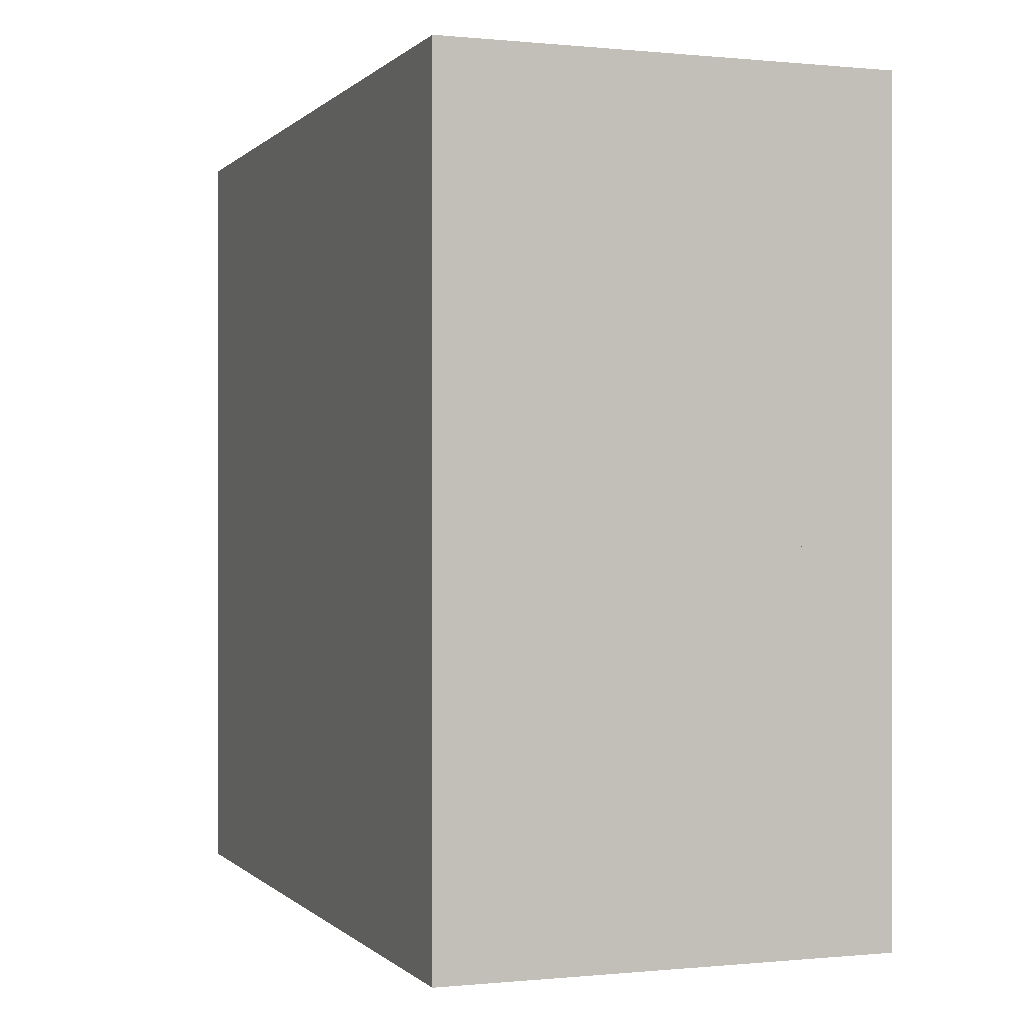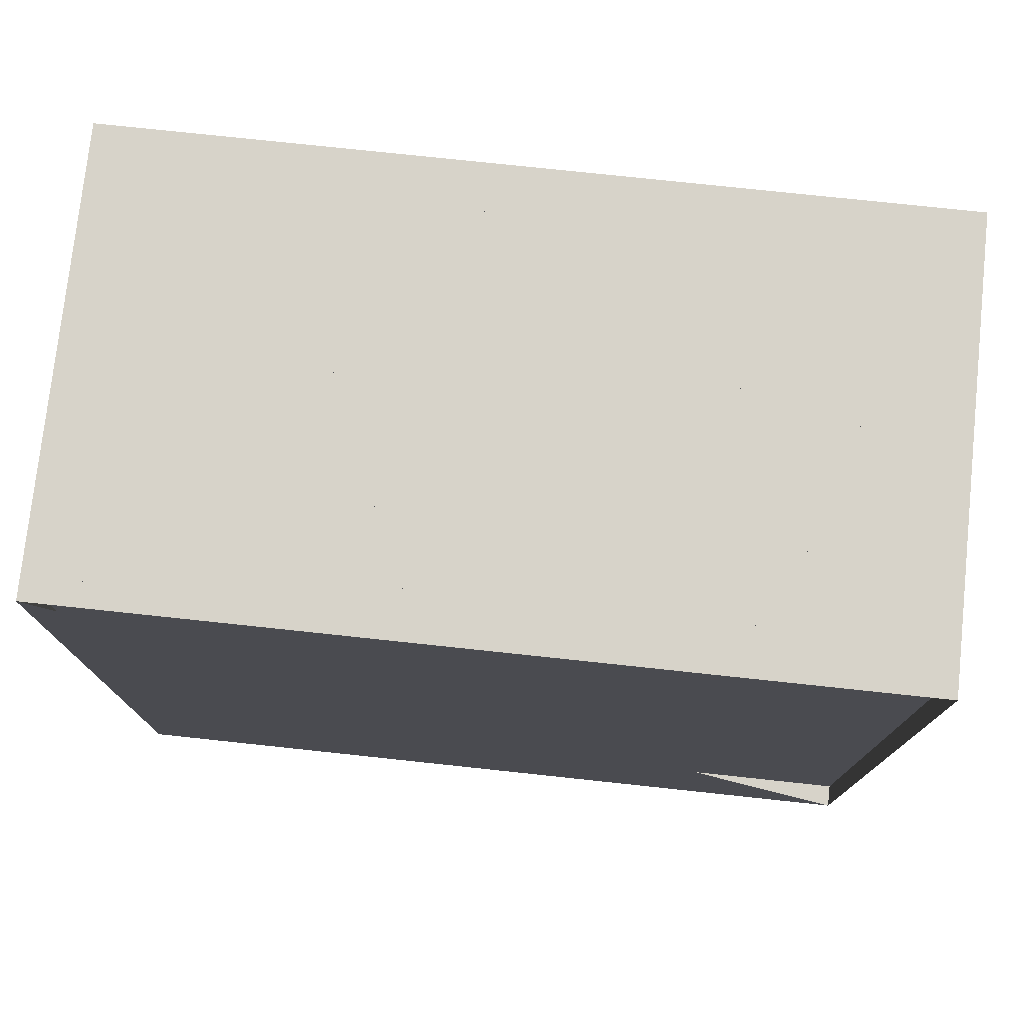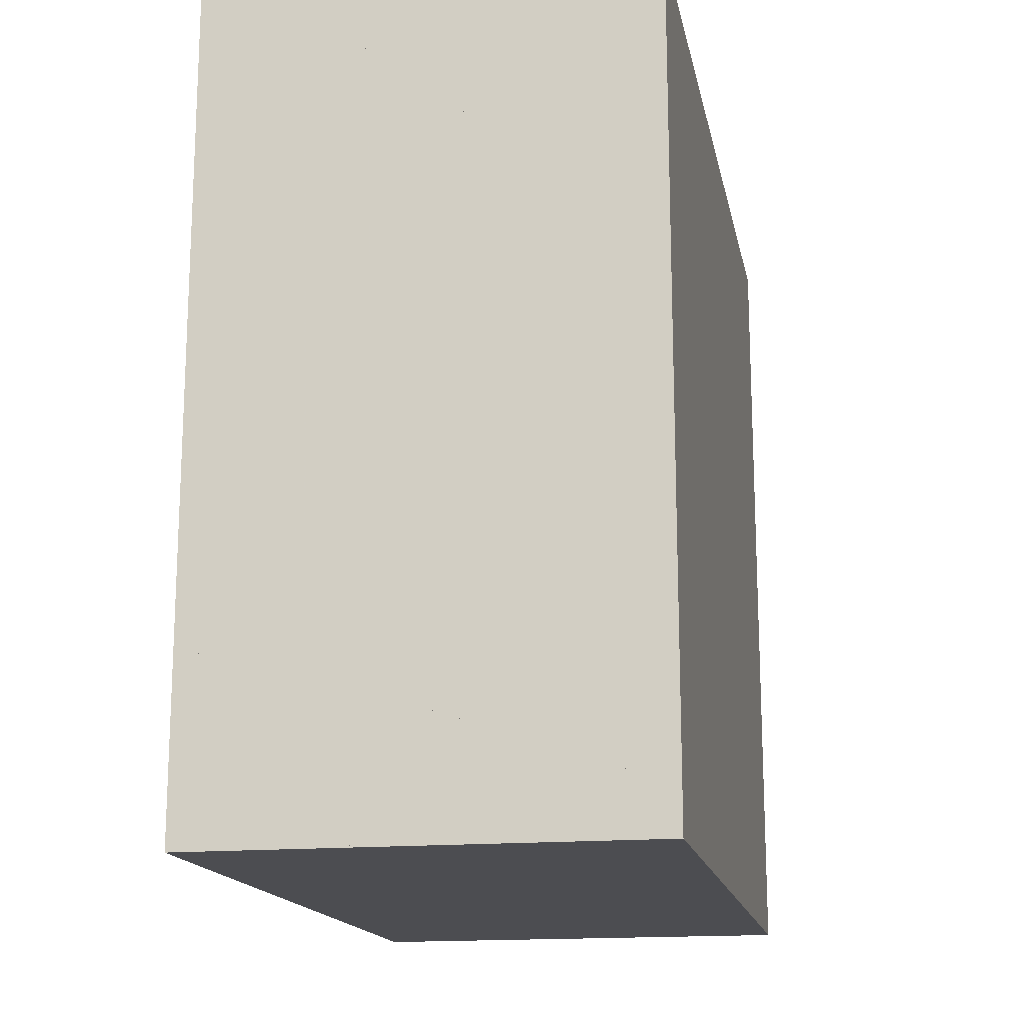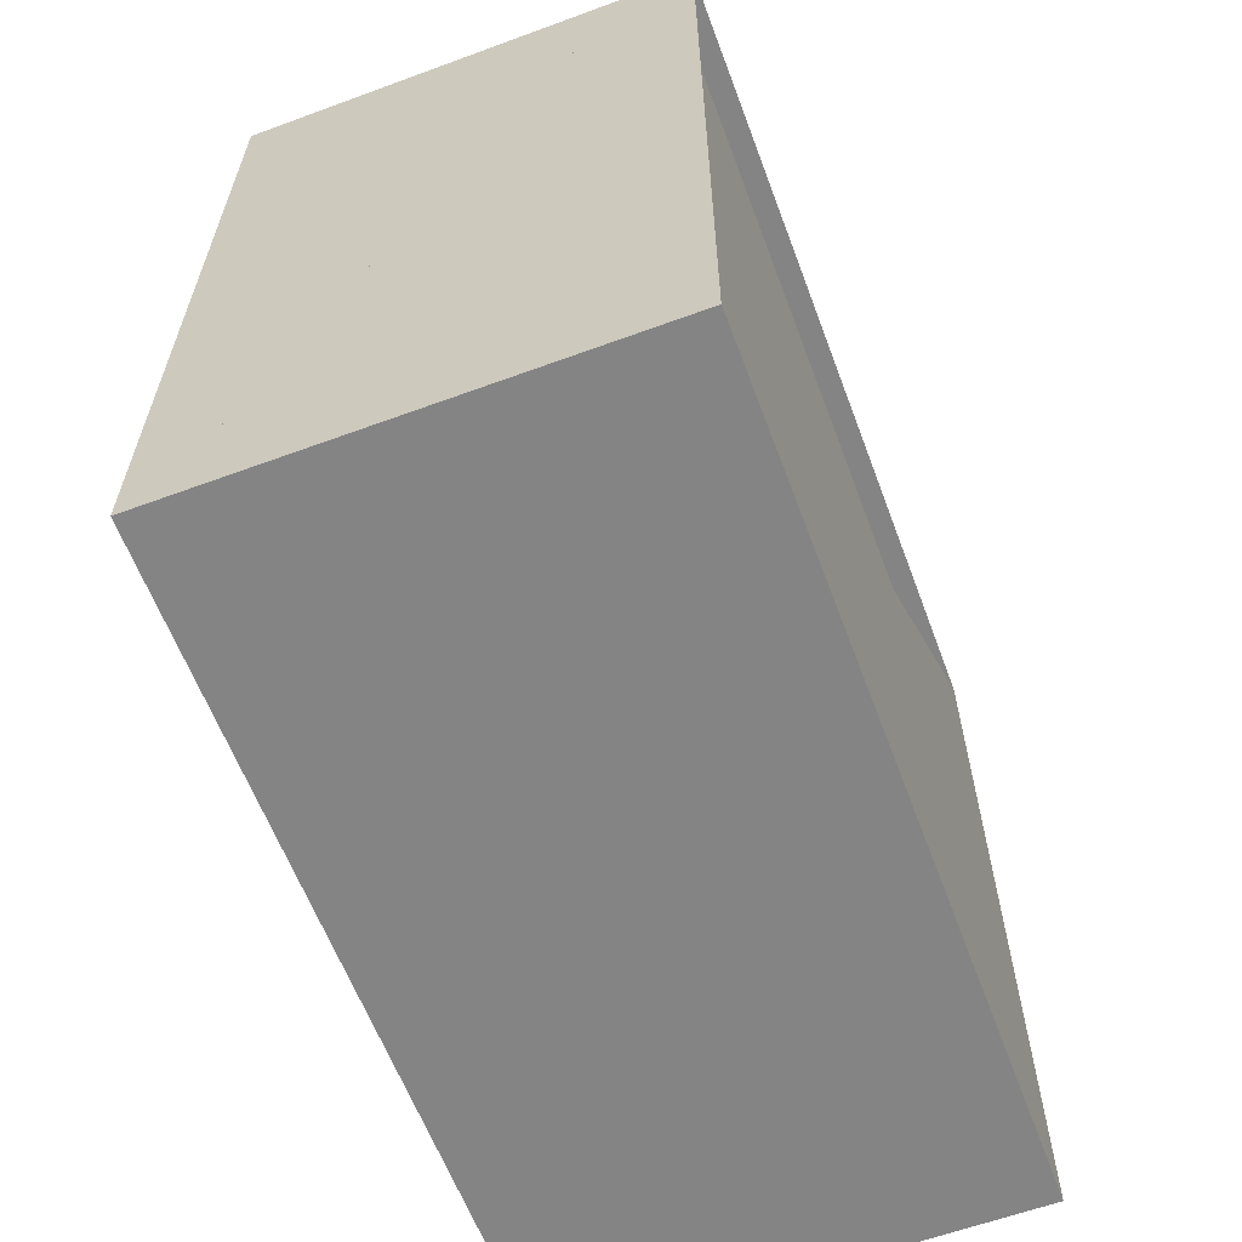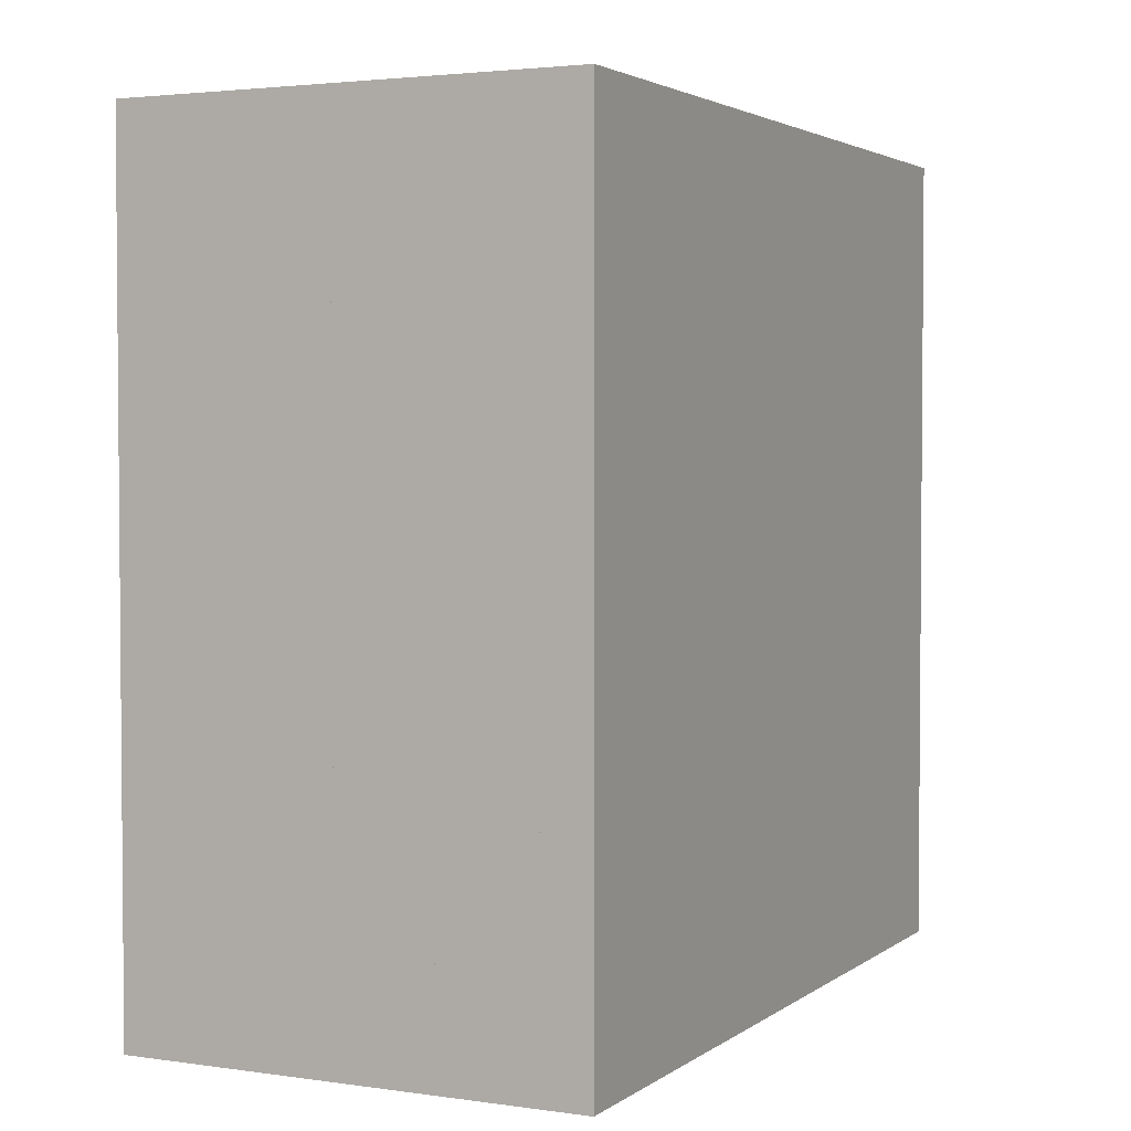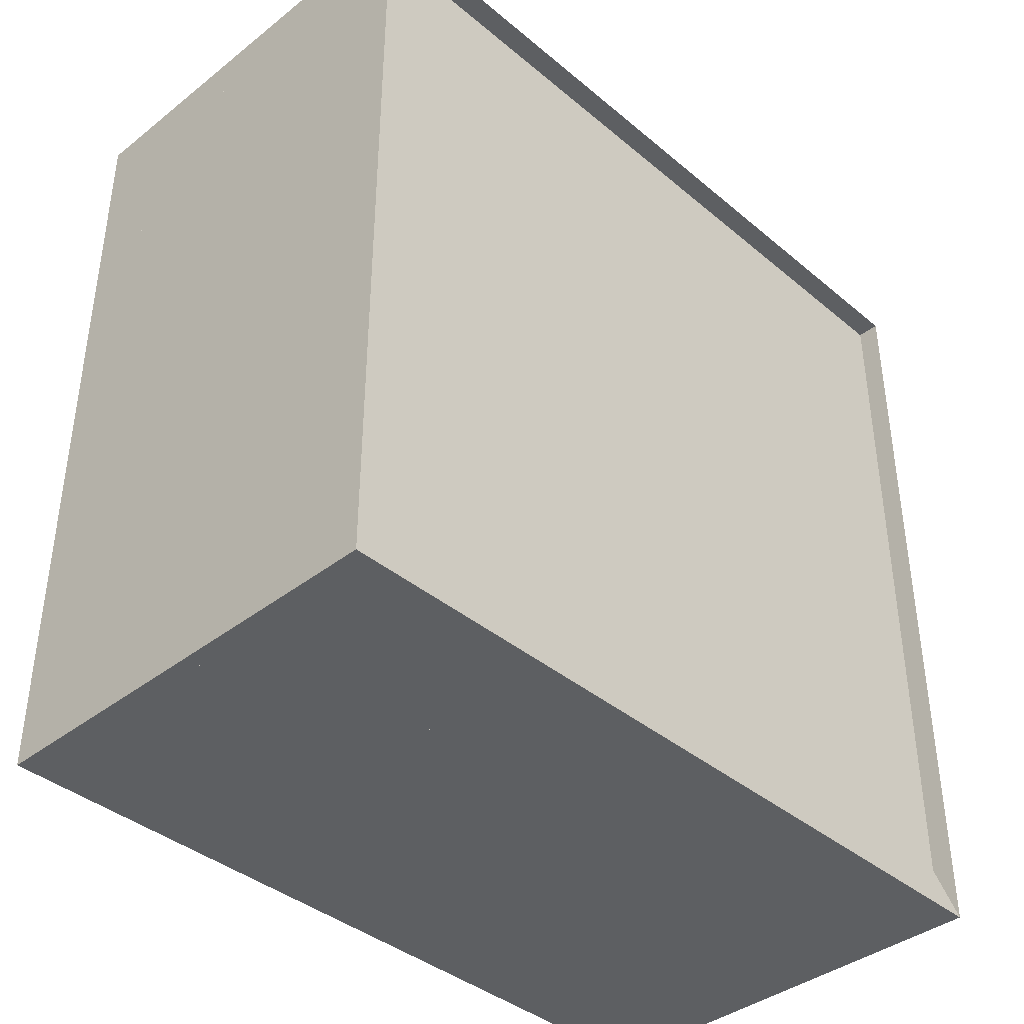
<metadata>
{"format":"obj","ext":"obj","renderer":"f3d","projection":"perspective","resolution":1024,"background":"white","views":[{"elev":-0.1,"azim":159.7,"up":"+Y"},{"elev":76.3,"azim":-83.9,"up":"+Y"},{"elev":-16.2,"azim":11.1,"up":"+Y"},{"elev":-61.5,"azim":-159.5,"up":"+Z"},{"elev":2.9,"azim":26.0,"up":"+Y"},{"elev":-39.5,"azim":-135.9,"up":"+Y"}]}
</metadata>
<code>
v 0 -1 -1
v 0 -1 1
v 0 1 1
v 0 1 -1
v 0.05722 -1 -1
v 0.05722 -1 1
v 0.05722 1 1
v 0.05722 1 -1
v 0.1144 -1 -1
v 0.1144 -1 1
v 0.1144 1 1
v 0.1144 1 -1
v 0.1717 -1 -1
v 0.1717 -1 1
v 0.1717 1 1
v 0.1717 1 -1
v 0.2289 -1 -1
v 0.2289 -1 1
v 0.2289 1 1
v 0.2289 1 -1
v 0.2863 -1 -1
v 0.2863 -1 1
v 0.2863 1 1
v 0.2863 1 -1
v 0.3437 -1 -1
v 0.3437 -1 1
v 0.3437 1 1
v 0.3437 1 -1
v 0.4014 -1 -1
v 0.4014 -1 1
v 0.4014 1 1
v 0.4014 1 -1
v 0.4591 -1 -1
v 0.4591 -1 1
v 0.4591 1 1
v 0.4591 1 -1
v 0.5169 -1 -1
v 0.5169 -1 1
v 0.5169 1 1
v 0.5169 1 -1
v 0.5748 -1 -1
v 0.5748 -1 1
v 0.5748 1 1
v 0.5748 1 -1
v 0.6327 -1 -1
v 0.6327 -1 1
v 0.6327 1 1
v 0.6327 1 -1
v 0.6906 -1 -1
v 0.6906 -1 1
v 0.6906 1 1
v 0.6906 1 -1
v 0.7485 -1 -1
v 0.7485 -1 1
v 0.7485 1 1
v 0.7485 1 -1
v 0.8063 -1 -1
v 0.8063 -1 1
v 0.8063 1 1
v 0.8063 1 -1
v 0.8642 -1 -1
v 0.8642 -1 1
v 0.8642 1 1
v 0.8642 1 -1
v 0.9221 -1 -1
v 0.9221 -1 1
v 0.9221 1 1
v 0.9221 1 -1
v 0.98 -1 -1
v 0.98 -1 1
v 0.98 1 1
v 0.98 1 -1
v 1.038 -1 -1
v 1.038 -1 1
v 1.038 1 1
v 1.038 1 -1
v 1.096 -1 -1
v 1.096 -1 1
v 1.096 1 1
v 1.096 1 -1
f 1 2 4 5
f 5 6 7 8
f 5 6 2 1
f 6 7 3 2
f 7 8 4 3
f 8 5 1 4
f 9 10 11 12
f 9 10 6 5
f 10 11 7 6
f 11 12 8 7
f 12 9 5 8
f 13 14 15 16
f 13 14 10 9
f 14 15 11 10
f 15 16 12 11
f 16 13 9 12
f 17 18 19 20
f 17 18 14 13
f 18 19 15 14
f 19 20 16 15
f 20 17 13 16
f 21 22 23 24
f 21 22 18 17
f 22 23 19 18
f 23 24 20 19
f 24 21 17 20
f 25 26 27 28
f 25 26 22 21
f 26 27 23 22
f 27 28 24 23
f 28 25 21 24
f 29 30 31 32
f 29 30 26 25
f 30 31 27 26
f 31 32 28 27
f 32 29 25 28
f 33 34 35 36
f 33 34 30 29
f 34 35 31 30
f 35 36 32 31
f 36 33 29 32
f 37 38 39 40
f 37 38 34 33
f 38 39 35 34
f 39 40 36 35
f 40 37 33 36
f 41 42 43 44
f 41 42 38 37
f 42 43 39 38
f 43 44 40 39
f 44 41 37 40
f 45 46 47 48
f 45 46 42 41
f 46 47 43 42
f 47 48 44 43
f 48 45 41 44
f 49 50 51 52
f 49 50 46 45
f 50 51 47 46
f 51 52 48 47
f 52 49 45 48
f 53 54 55 56
f 53 54 50 49
f 54 55 51 50
f 55 56 52 51
f 56 53 49 52
f 57 58 59 60
f 57 58 54 53
f 58 59 55 54
f 59 60 56 55
f 60 57 53 56
f 61 62 63 64
f 61 62 58 57
f 62 63 59 58
f 63 64 60 59
f 64 61 57 60
f 65 66 67 68
f 65 66 62 61
f 66 67 63 62
f 67 68 64 63
f 68 65 61 64
f 69 70 71 72
f 69 70 66 65
f 70 71 67 66
f 71 72 68 67
f 72 69 65 68
f 73 74 75 76
f 73 74 70 69
f 74 75 71 70
f 75 76 72 71
f 76 73 69 72
f 77 78 79 80
f 77 78 74 73
f 78 79 75 74
f 79 80 76 75
f 80 77 73 76

</code>
